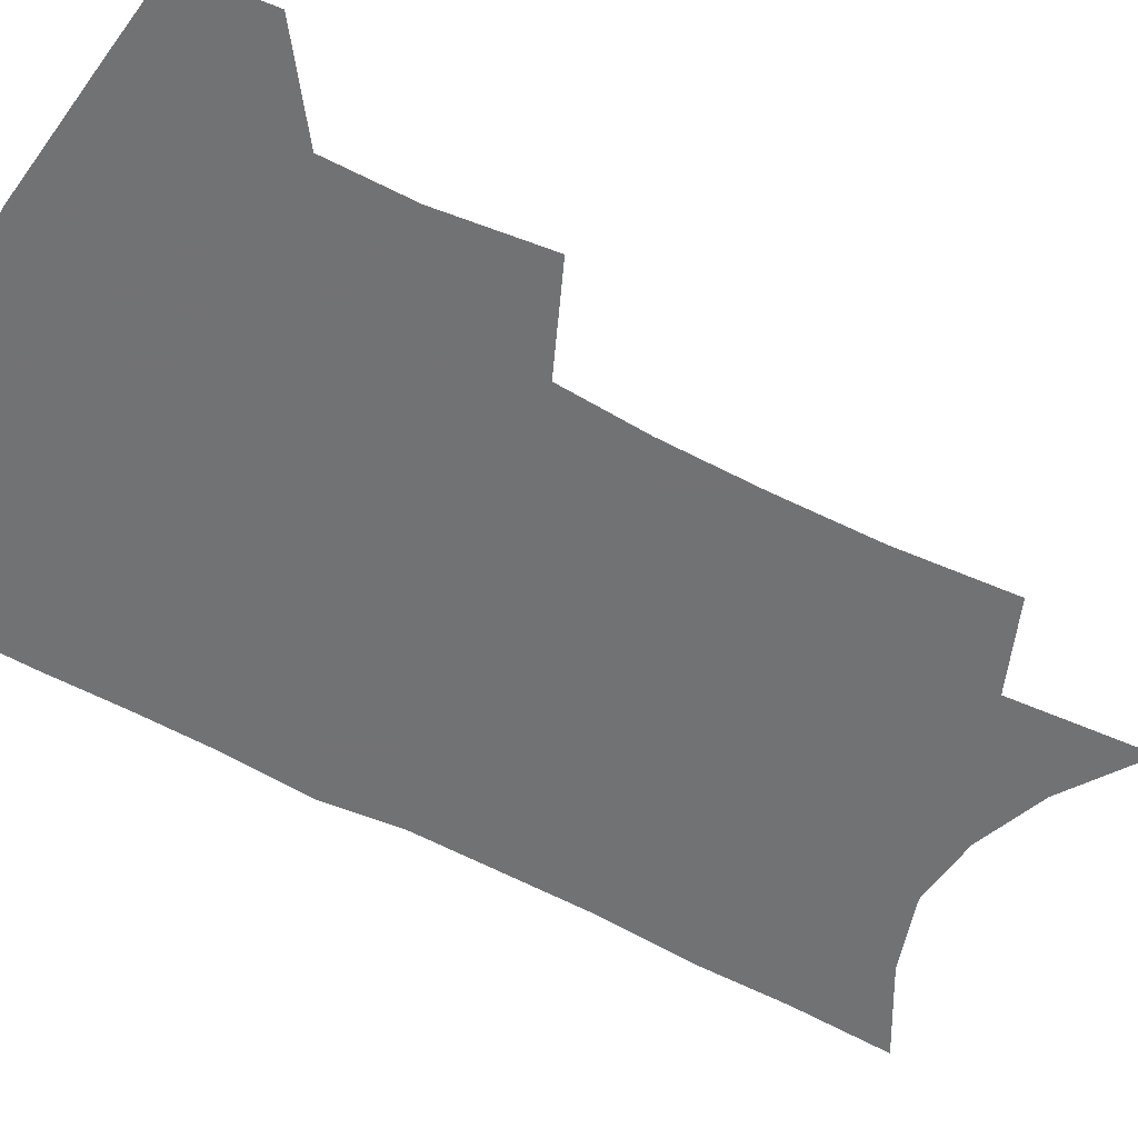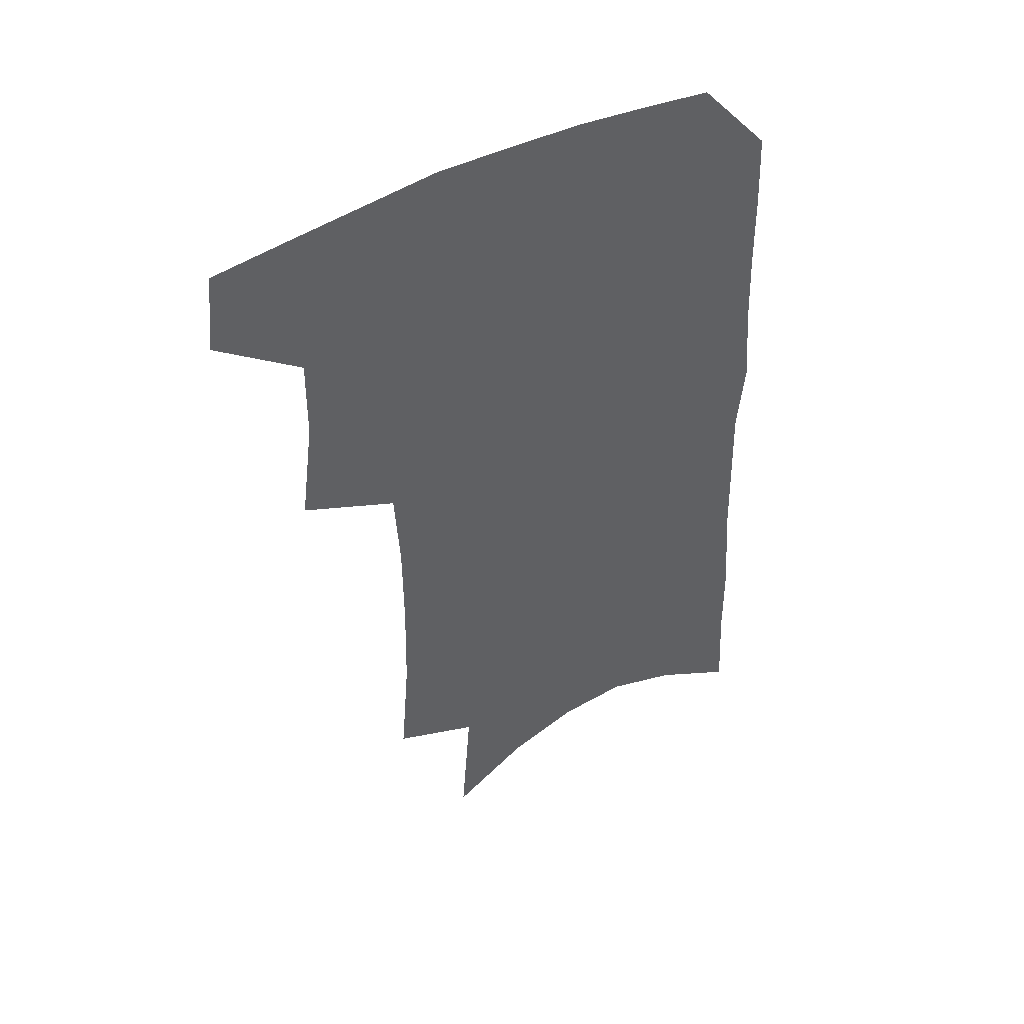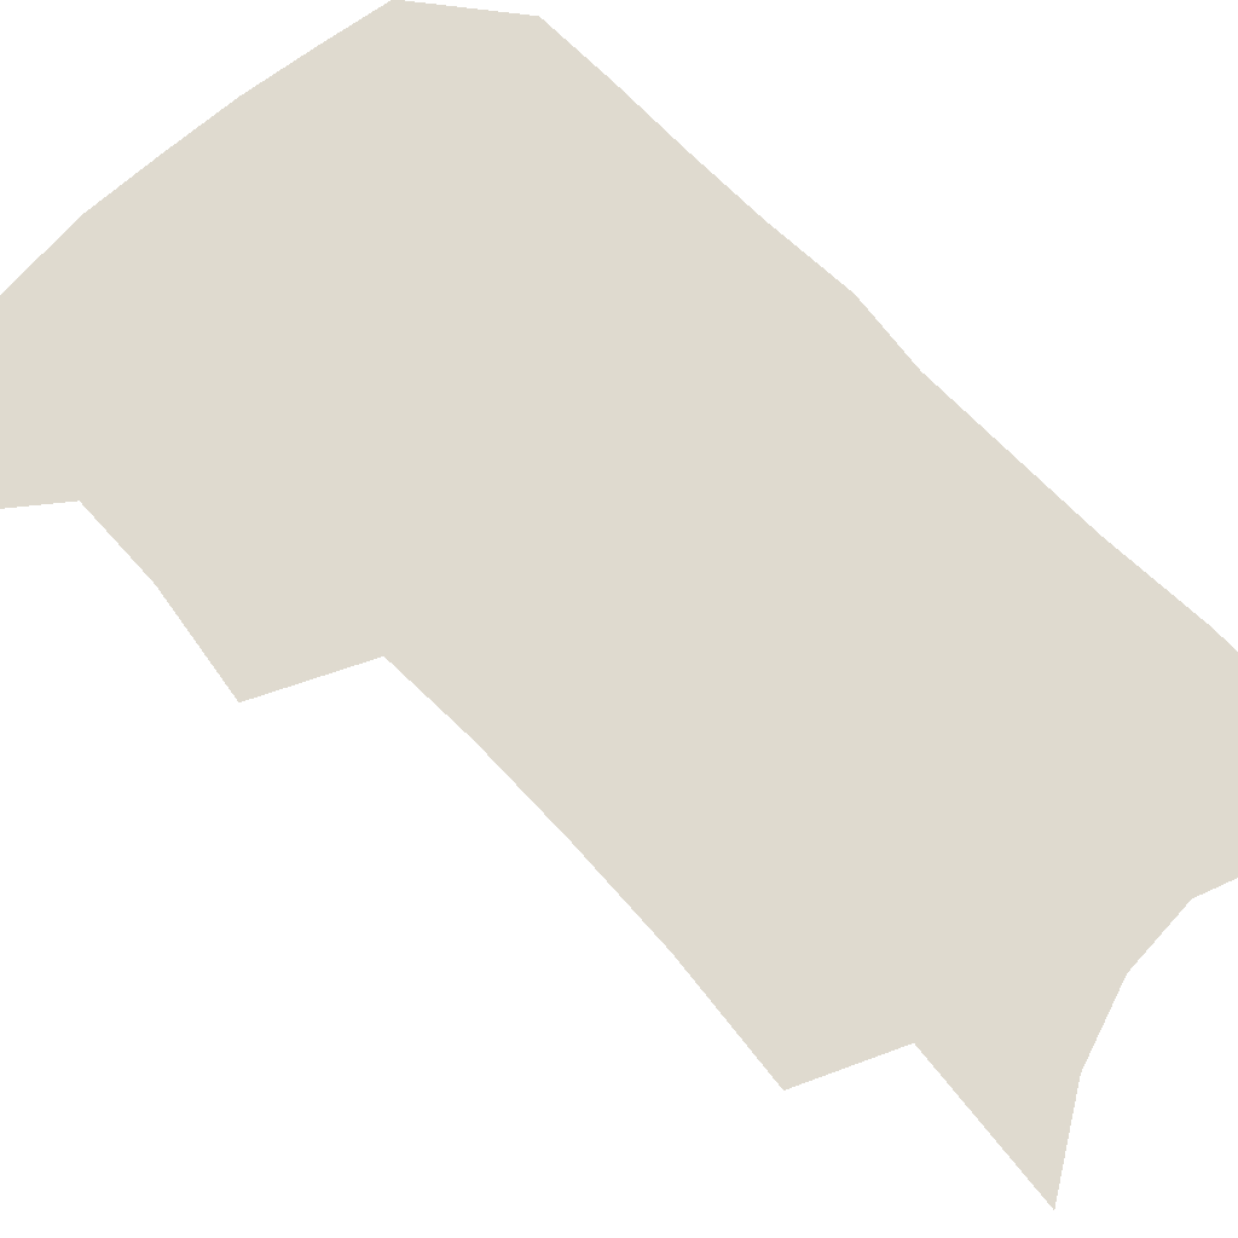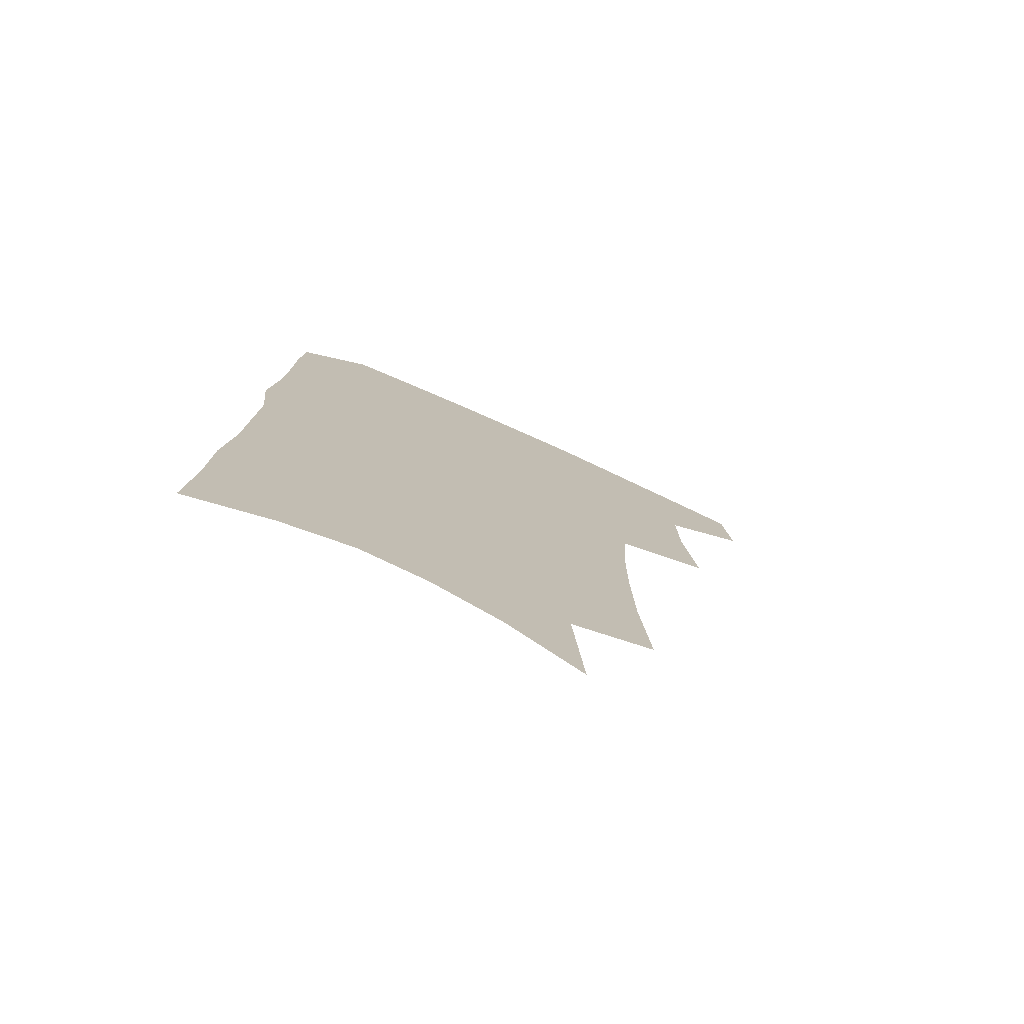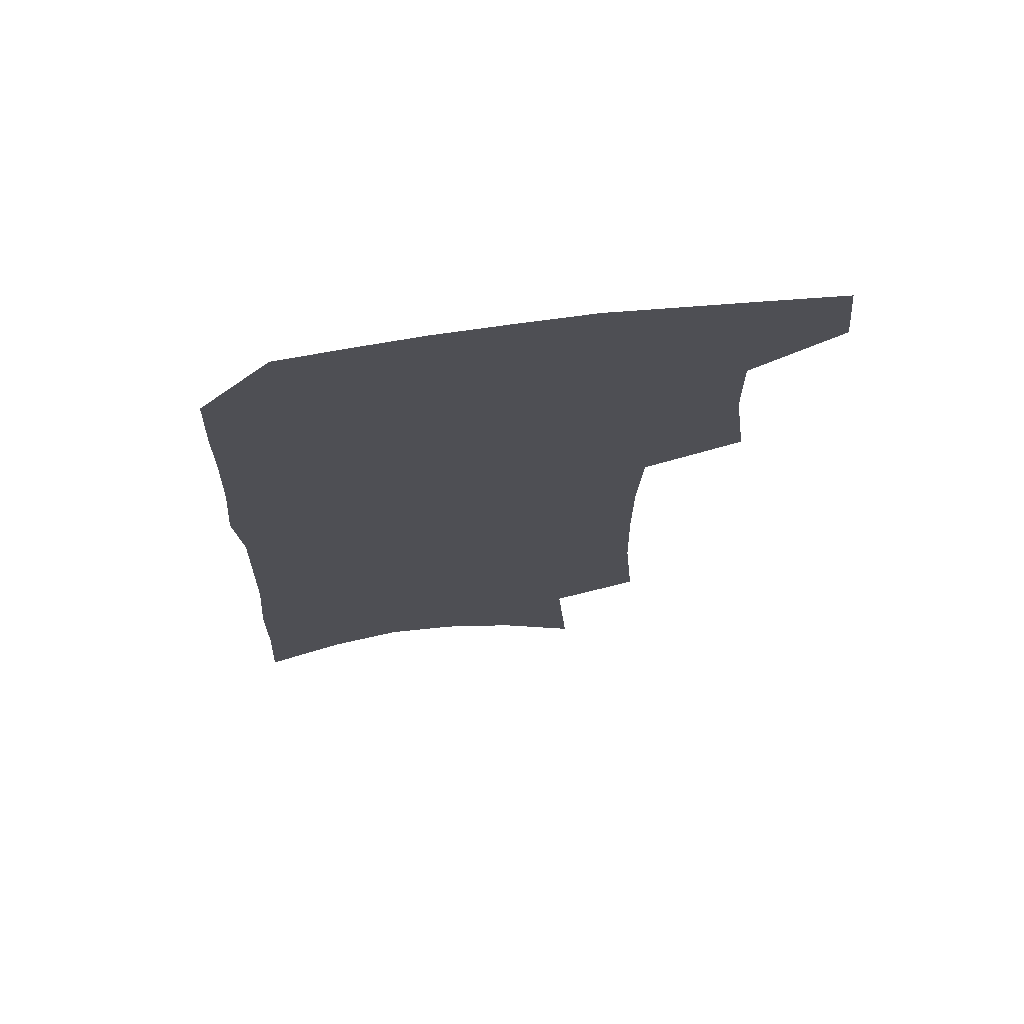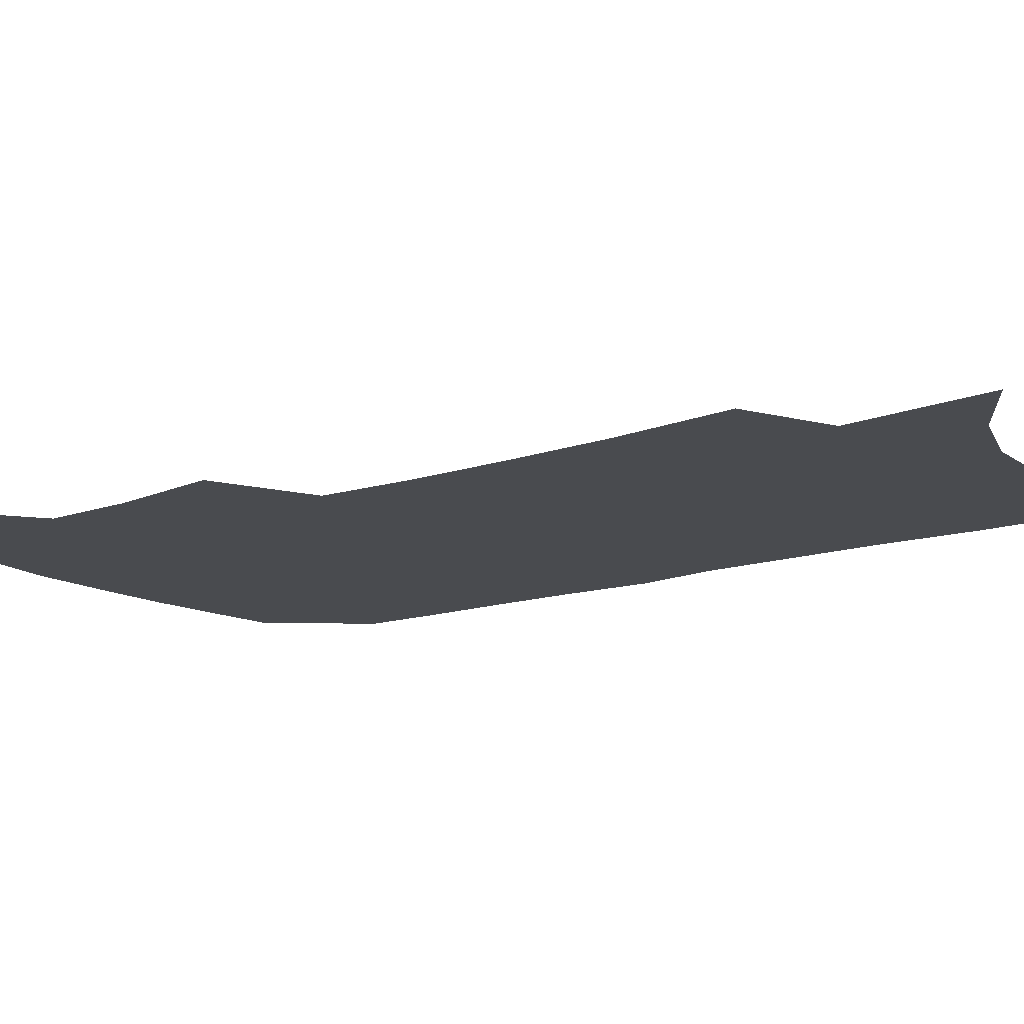
<metadata>
{"format":"obj","ext":"obj","renderer":"f3d","projection":"perspective","resolution":1024,"background":"white","views":[{"elev":-55.6,"azim":-118.9,"up":"+Z"},{"elev":48.6,"azim":-29.4,"up":"+Y"},{"elev":70.6,"azim":-42.7,"up":"+Z"},{"elev":-77.2,"azim":155.8,"up":"+Y"},{"elev":71.2,"azim":172.6,"up":"+Y"},{"elev":-14.2,"azim":-52.4,"up":"+Z"}]}
</metadata>
<code>
v 489.6 469.7 0
v 492.8 499.9 0
v 516.3 375.2 0
v 521.3 414.5 0
v 521.7 445.9 0
v 523.9 476.6 0
v 520.9 503.4 0
v 549.7 207.8 0
v 553.2 251.8 0
v 554.1 290.3 0
v 553.9 326.7 0
v 552 359.4 0
v 551.5 392.9 0
v 552 424 0
v 552.4 452.9 0
v 551.6 479.5 0
v 548.2 506.6 0
v 577.8 141.8 0
v 581.6 194.6 0
v 583.6 238.5 0
v 582.5 273 0
v 582.7 310 0
v 581.6 342.1 0
v 579.2 370 0
v 579.5 401.8 0
v 579.8 430.5 0
v 579.8 456.7 0
v 578.5 481.5 0
v 575.1 509.7 0
v 606.5 161.2 0
v 609.2 213.9 0
v 608.2 248.7 0
v 607 282.1 0
v 606.3 316.1 0
v 605.3 347.6 0
v 604.4 376.2 0
v 603.9 404.1 0
v 604.2 432.2 0
v 604.4 457.8 0
v 604.1 482.6 0
v 603 509.2 0
v 633 171.1 0
v 632.8 216.2 0
v 631.7 253.2 0
v 630.4 286.7 0
v 629.5 316.5 0
v 628.5 347.5 0
v 628 378.5 0
v 627.9 406.3 0
v 628.1 433.3 0
v 628.6 458.2 0
v 629.6 482.2 0
v 629.8 508.3 0
v 658.7 173.4 0
v 656.6 215.5 0
v 656.2 248 0
v 654.4 282.3 0
v 652.4 318.6 0
v 651.3 349 0
v 651.9 375.6 0
v 651.7 403.8 0
v 651.3 432.1 0
v 652.1 457 0
v 653.8 481 0
v 656.1 505.6 0
v 686 164.5 0
v 683 205.6 0
v 681.7 240.8 0
v 678.5 278.2 0
v 678.7 308.7 0
v 677.1 340.6 0
v 676.5 370.2 0
v 677.1 397.9 0
v 678.1 424.8 0
v 678 452.1 0
v 677.6 479 0
v 681 502.5 0
v 691 541 0
v 717.3 146.7 0
v 715.1 185.8 0
v 714.6 220.4 0
v 711.7 257.5 0
v 710.8 290.5 0
v 709.9 322.8 0
v 712.7 350.9 0
v 710.1 383.2 0
v 709 413.4 0
v 708.5 442.2 0
v 707.3 470.9 0
f 5 6 1
f 1 6 2
f 6 7 2
f 12 13 3
f 3 13 4
f 13 14 4
f 4 14 5
f 14 15 5
f 5 15 6
f 15 16 6
f 6 16 7
f 16 17 7
f 19 20 8
f 8 20 9
f 20 21 9
f 9 21 10
f 21 22 10
f 10 22 11
f 22 23 11
f 11 23 12
f 23 24 12
f 12 24 13
f 24 25 13
f 13 25 14
f 25 26 14
f 14 26 15
f 26 27 15
f 15 27 16
f 27 28 16
f 16 28 17
f 28 29 17
f 18 30 19
f 30 31 19
f 19 31 20
f 31 32 20
f 20 32 21
f 32 33 21
f 21 33 22
f 33 34 22
f 22 34 23
f 34 35 23
f 23 35 24
f 35 36 24
f 24 36 25
f 36 37 25
f 25 37 26
f 37 38 26
f 26 38 27
f 38 39 27
f 27 39 28
f 39 40 28
f 28 40 29
f 40 41 29
f 30 42 31
f 42 43 31
f 31 43 32
f 43 44 32
f 32 44 33
f 44 45 33
f 33 45 34
f 45 46 34
f 34 46 35
f 46 47 35
f 35 47 36
f 47 48 36
f 36 48 37
f 48 49 37
f 37 49 38
f 49 50 38
f 38 50 39
f 50 51 39
f 39 51 40
f 51 52 40
f 40 52 41
f 52 53 41
f 42 54 43
f 54 55 43
f 43 55 44
f 55 56 44
f 44 56 45
f 56 57 45
f 45 57 46
f 57 58 46
f 46 58 47
f 58 59 47
f 47 59 48
f 59 60 48
f 48 60 49
f 60 61 49
f 49 61 50
f 61 62 50
f 50 62 51
f 62 63 51
f 51 63 52
f 63 64 52
f 52 64 53
f 64 65 53
f 54 66 55
f 66 67 55
f 55 67 56
f 67 68 56
f 56 68 57
f 68 69 57
f 57 69 58
f 69 70 58
f 58 70 59
f 70 71 59
f 59 71 60
f 71 72 60
f 60 72 61
f 72 73 61
f 61 73 62
f 73 74 62
f 62 74 63
f 74 75 63
f 63 75 64
f 75 76 64
f 64 76 65
f 76 77 65
f 66 79 67
f 79 80 67
f 67 80 68
f 80 81 68
f 68 81 69
f 81 82 69
f 69 82 70
f 82 83 70
f 70 83 71
f 83 84 71
f 71 84 72
f 84 85 72
f 72 85 73
f 85 86 73
f 73 86 74
f 86 87 74
f 74 87 75
f 87 88 75
f 75 88 76
f 88 89 76
f 76 89 77

</code>
